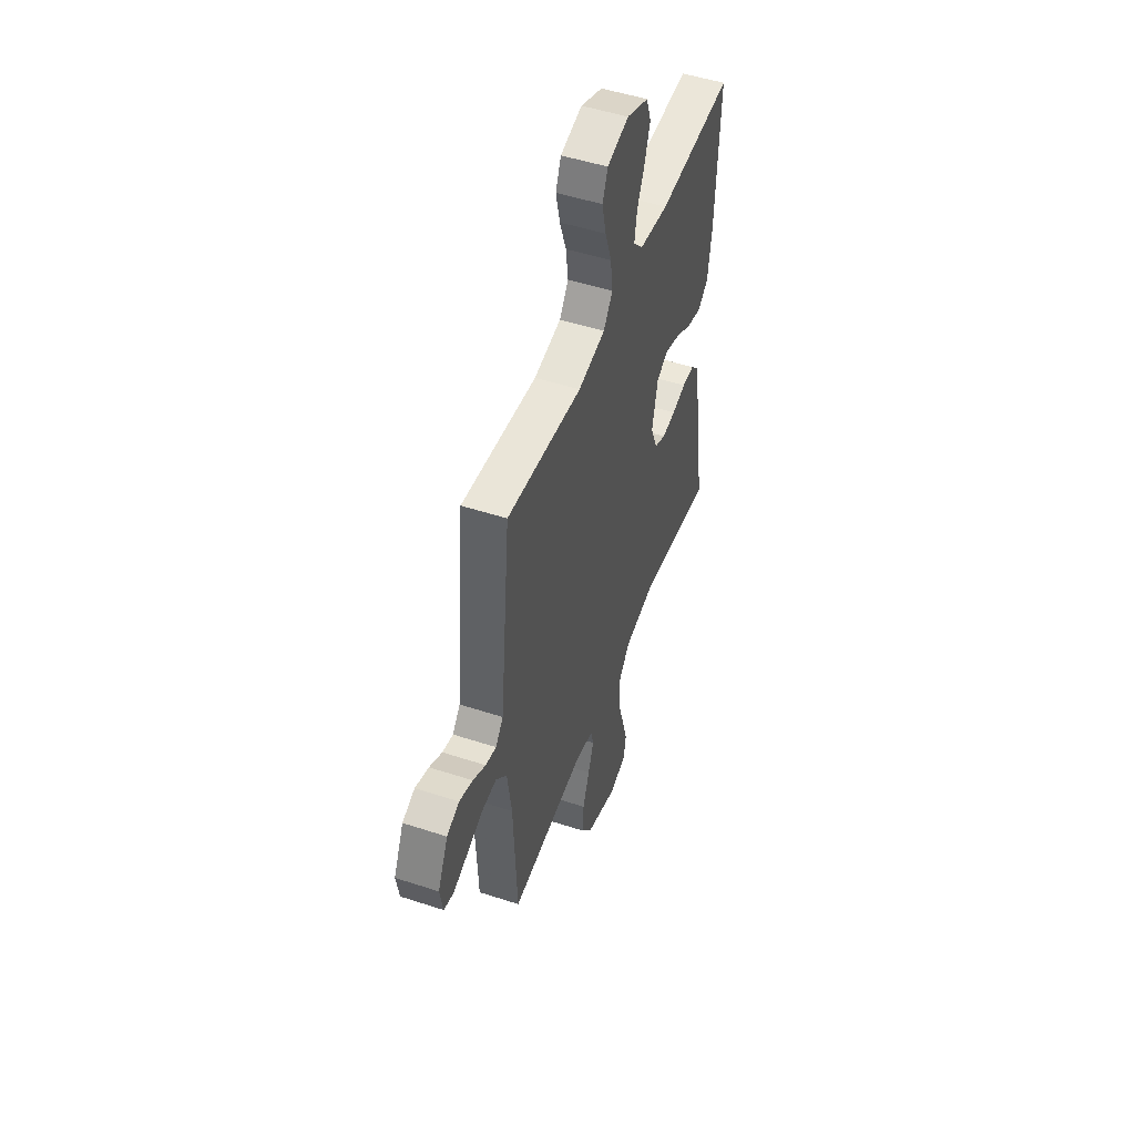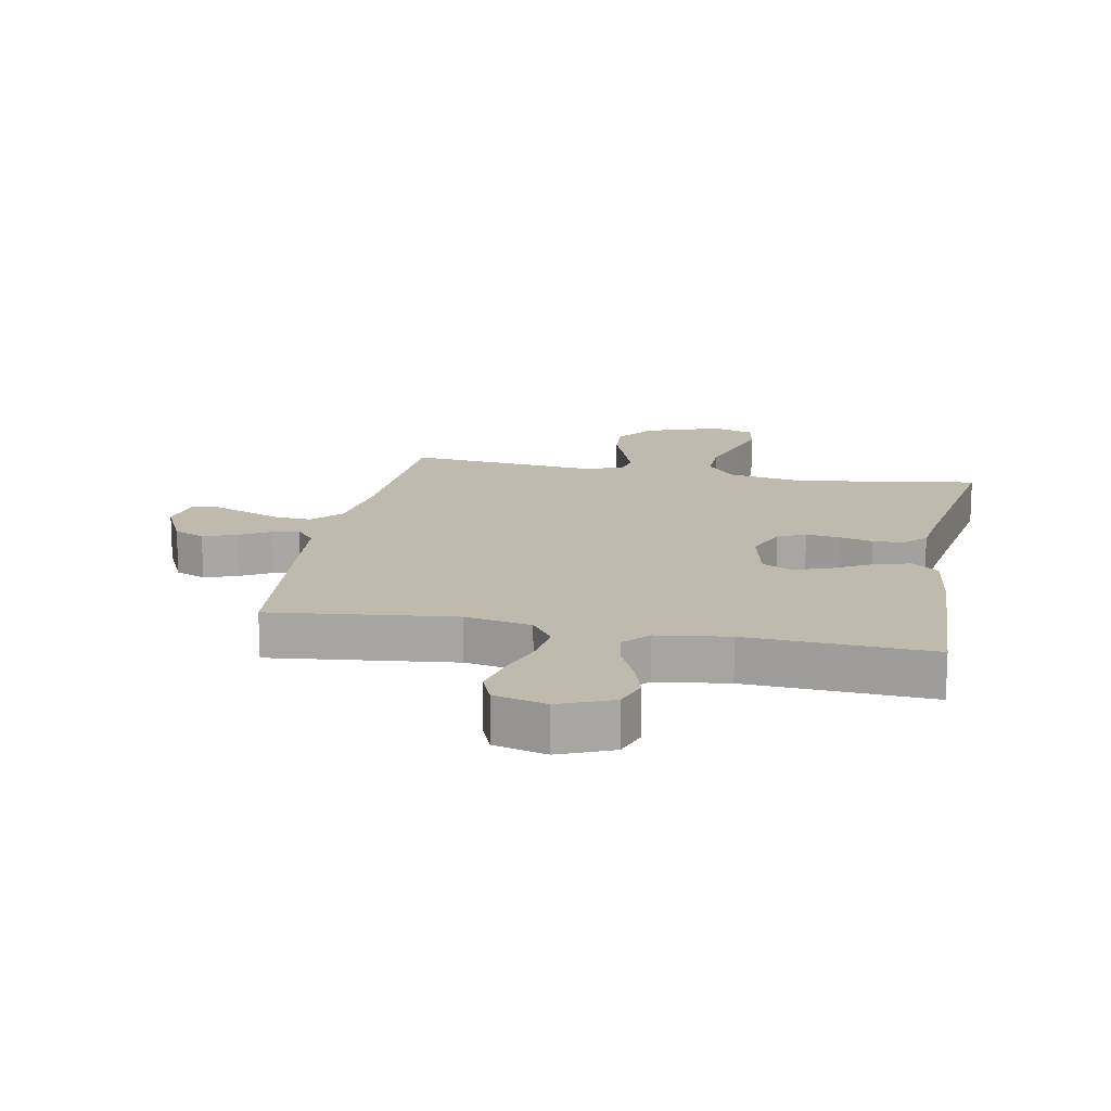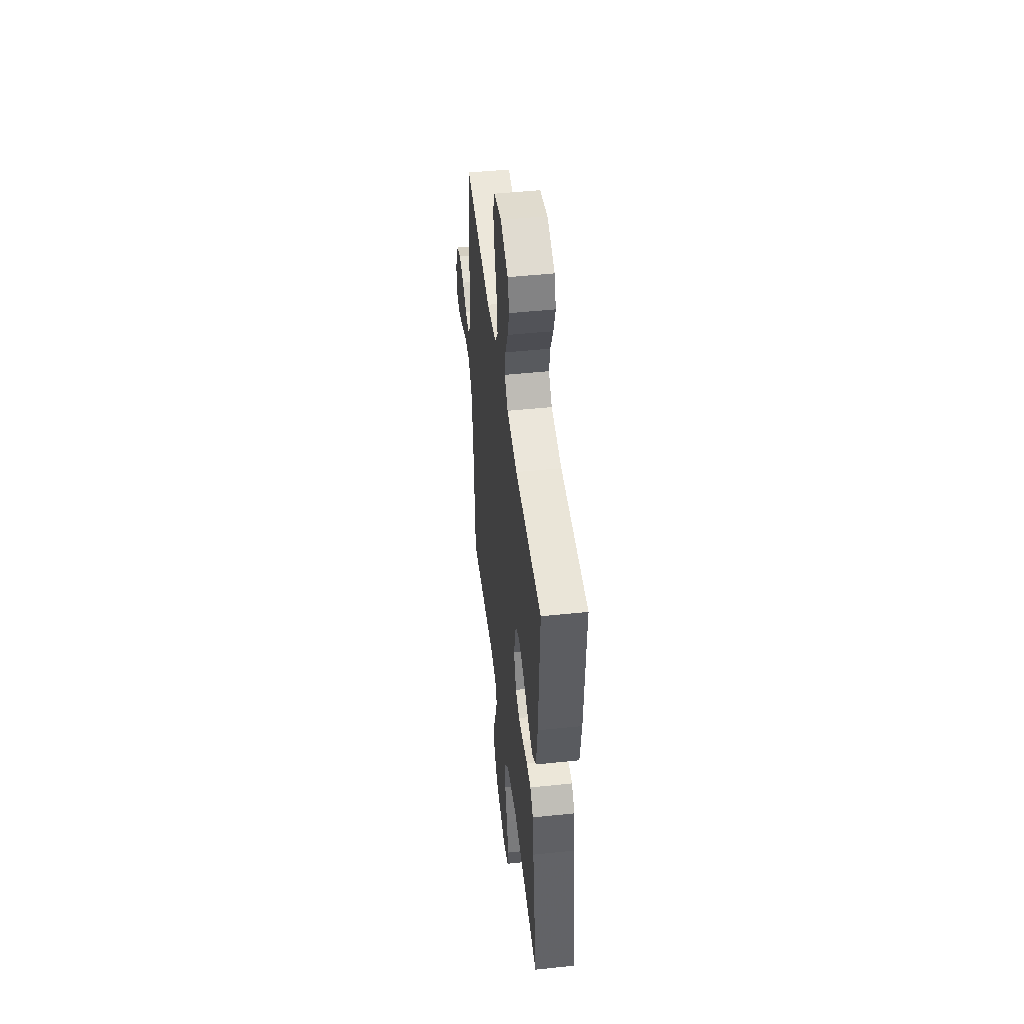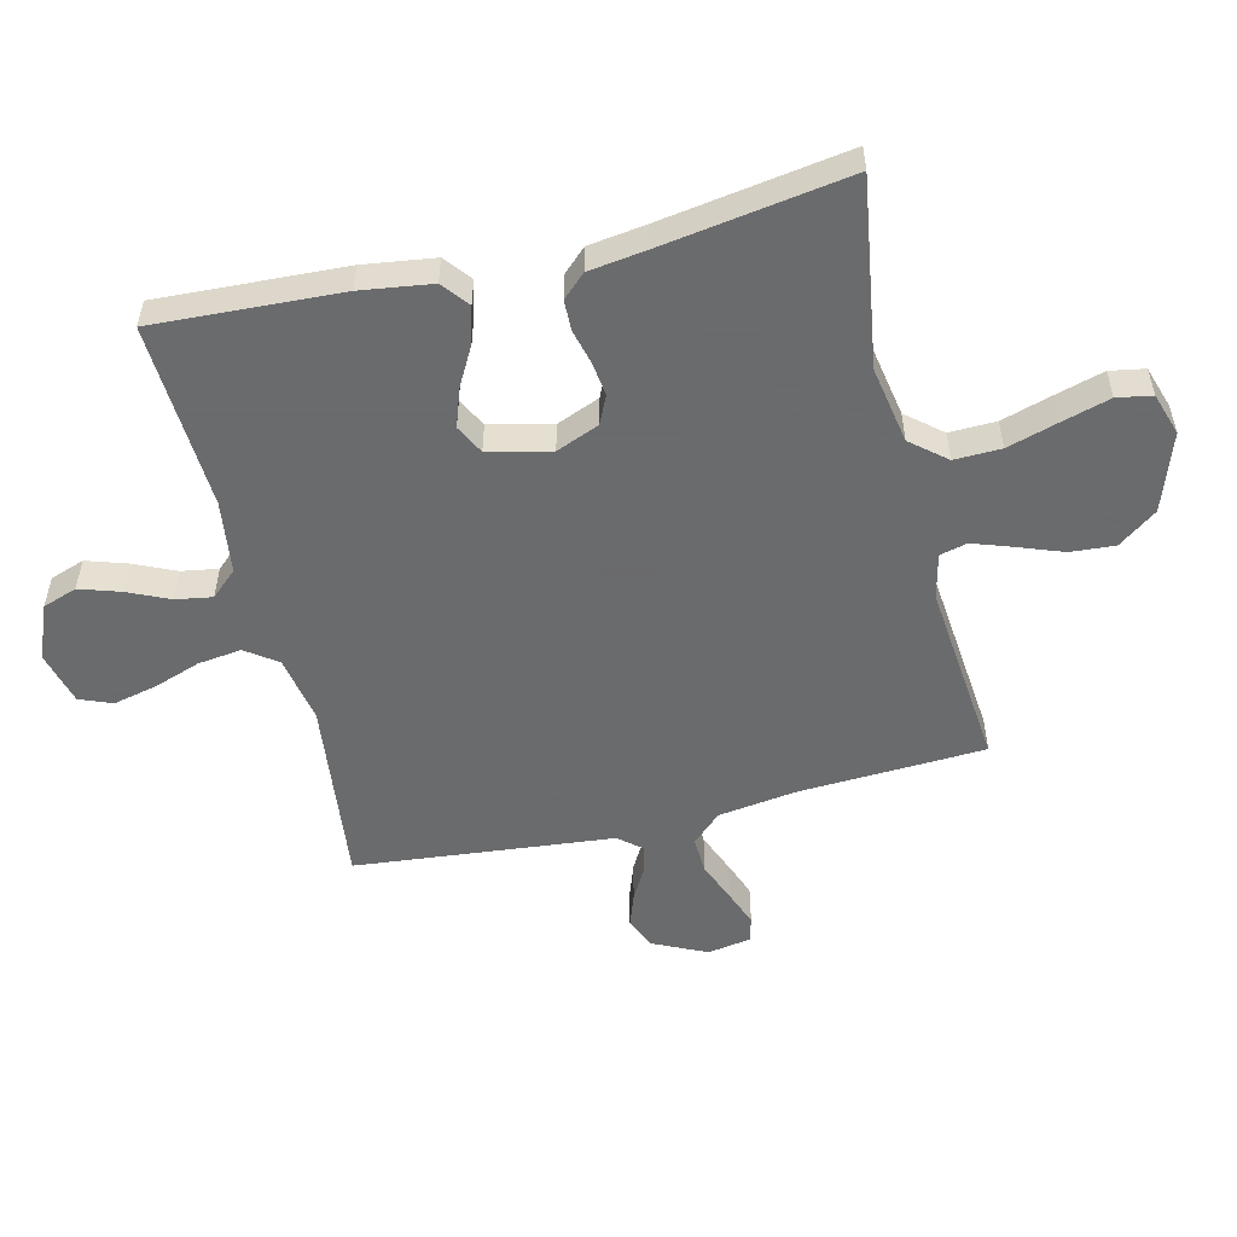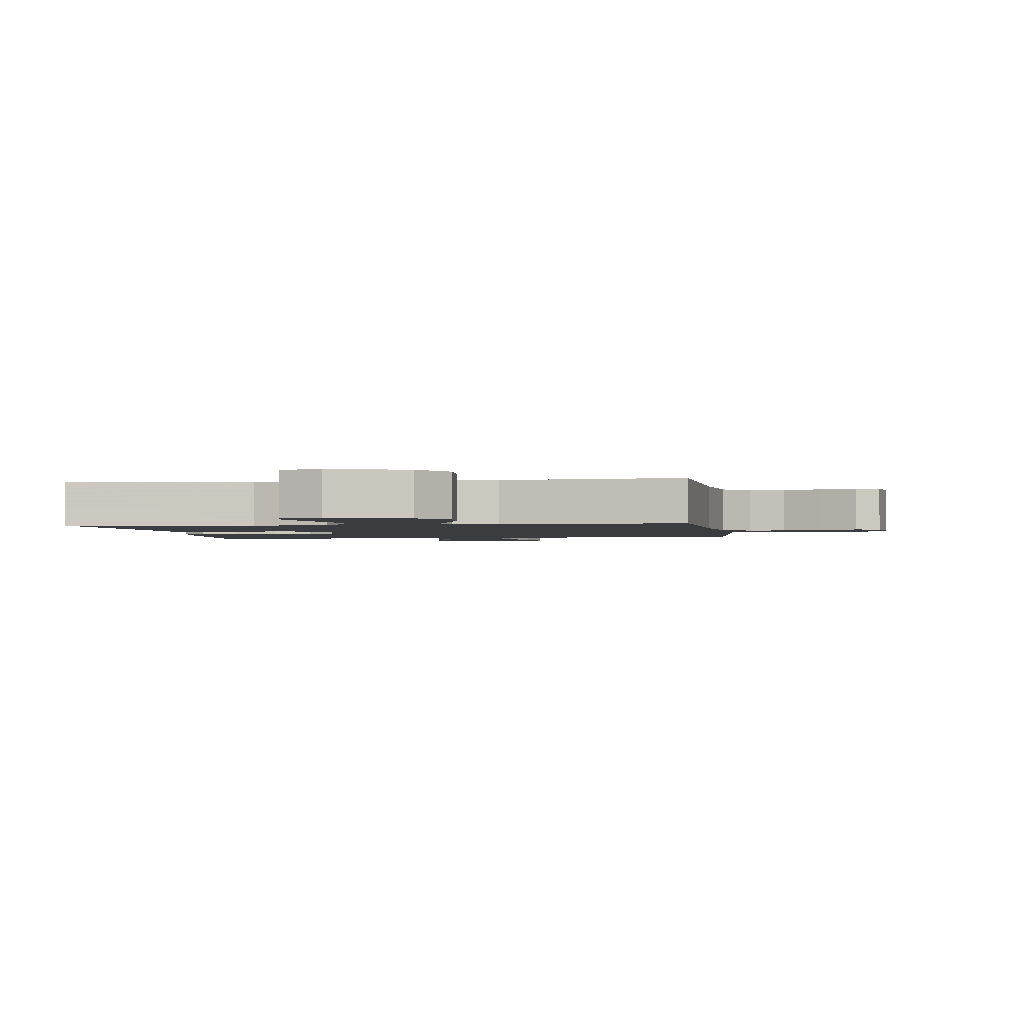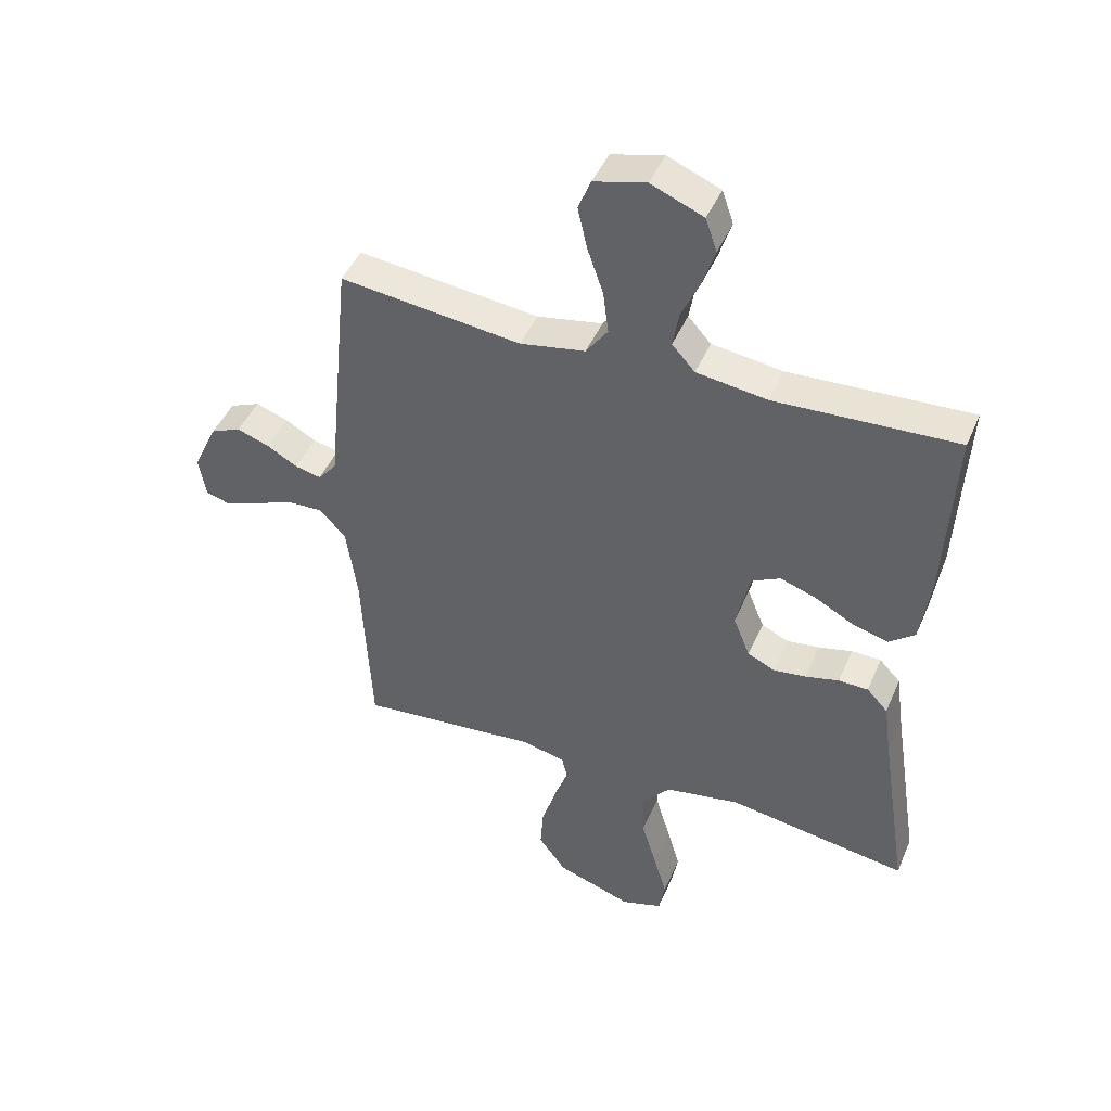
<metadata>
{"format":"obj","ext":"obj","renderer":"f3d","projection":"perspective","resolution":1024,"background":"white","views":[{"elev":50.2,"azim":-70.2,"up":"+Z"},{"elev":15.6,"azim":11.0,"up":"+Y"},{"elev":48.4,"azim":83.3,"up":"+Z"},{"elev":-53.2,"azim":103.6,"up":"+Y"},{"elev":-1.9,"azim":-171.9,"up":"+Y"},{"elev":45.2,"azim":22.4,"up":"+Z"}]}
</metadata>
<code>
v -0.5 0.07 0.5
v -0.2 0.07 0.465
v -0.092 0.07 0.485
v -0.056 0.07 0.535
v -0.065 0.07 0.605
v -0.091 0.07 0.68
v -0.107 0.07 0.75
v -0.086 0.07 0.802
v 0 0.07 0.824
v 0.087 0.07 0.788
v 0.106 0.07 0.733
v 0.085 0.07 0.668
v 0.055 0.07 0.602
v 0.045 0.07 0.543
v 0.083 0.07 0.501
v 0.2 0.07 0.485
v 0.5 0.07 0.5
v 0.485 0.07 0.2
v 0.469 0.07 0.086
v 0.426 0.07 0.052
v 0.368 0.07 0.068
v 0.304 0.07 0.103
v 0.243 0.07 0.124
v 0.196 0.07 0.1
v 0.173 0.07 0
v 0.201 0.07 -0.069
v 0.246 0.07 -0.09
v 0.3 0.07 -0.083
v 0.356 0.07 -0.069
v 0.405 0.07 -0.07
v 0.44 0.07 -0.107
v 0.453 0.07 -0.2
v 0.5 0.07 -0.5
v 0.2 0.07 -0.454
v 0.076 0.07 -0.476
v 0.029 0.07 -0.532
v 0.031 0.07 -0.607
v 0.056 0.07 -0.69
v 0.078 0.07 -0.766
v 0.068 0.07 -0.822
v 0 0.07 -0.844
v -0.125 0.07 -0.801
v -0.171 0.07 -0.739
v -0.166 0.07 -0.668
v -0.139 0.07 -0.595
v -0.117 0.07 -0.532
v -0.128 0.07 -0.488
v -0.2 0.07 -0.471
v -0.5 0.07 -0.5
v -0.515 0.07 -0.2
v -0.533 0.07 -0.076
v -0.577 0.07 -0.029
v -0.636 0.07 -0.032
v -0.701 0.07 -0.058
v -0.759 0.07 -0.08
v -0.799 0.07 -0.069
v -0.811 0.07 0
v -0.77 0.07 0.087
v -0.72 0.07 0.108
v -0.666 0.07 0.089
v -0.615 0.07 0.06
v -0.572 0.07 0.05
v -0.541 0.07 0.087
v -0.53 0.07 0.2
v -0.5 0 0.5
v -0.2 0 0.465
v -0.092 0 0.485
v -0.056 0 0.535
v -0.065 0 0.605
v -0.091 0 0.68
v -0.107 0 0.75
v -0.086 0 0.802
v 0 0 0.824
v 0.087 0 0.788
v 0.106 0 0.733
v 0.085 0 0.668
v 0.055 0 0.602
v 0.045 0 0.543
v 0.083 0 0.501
v 0.2 0 0.485
v 0.5 0 0.5
v 0.485 0 0.2
v 0.469 0 0.086
v 0.426 0 0.052
v 0.368 0 0.068
v 0.304 0 0.103
v 0.243 0 0.124
v 0.196 0 0.1
v 0.173 0 0
v 0.201 0 -0.069
v 0.246 0 -0.09
v 0.3 0 -0.083
v 0.356 0 -0.069
v 0.405 0 -0.07
v 0.44 0 -0.107
v 0.453 0 -0.2
v 0.5 0 -0.5
v 0.2 0 -0.454
v 0.076 0 -0.476
v 0.029 0 -0.532
v 0.031 0 -0.607
v 0.056 0 -0.69
v 0.078 0 -0.766
v 0.068 0 -0.822
v 0 0 -0.844
v -0.125 0 -0.801
v -0.171 0 -0.739
v -0.166 0 -0.668
v -0.139 0 -0.595
v -0.117 0 -0.532
v -0.128 0 -0.488
v -0.2 0 -0.471
v -0.5 0 -0.5
v -0.515 0 -0.2
v -0.533 0 -0.076
v -0.577 0 -0.029
v -0.636 0 -0.032
v -0.701 0 -0.058
v -0.759 0 -0.08
v -0.799 0 -0.069
v -0.811 0 0
v -0.77 0 0.087
v -0.72 0 0.108
v -0.666 0 0.089
v -0.615 0 0.06
v -0.572 0 0.05
v -0.541 0 0.087
v -0.53 0 0.2
f 63 64 1 2
f 62 63 2 3
f 58 59 60 61
f 58 61 62
f 57 58 62
f 56 57 62
f 53 54 55 56
f 53 56 62
f 52 53 62 3
f 48 49 50
f 47 48 50 51
f 42 43 44 45
f 42 45 46
f 41 42 46
f 40 41 46 47
f 37 38 39 40
f 32 33 34
f 32 34 35
f 31 32 35
f 28 29 30 31
f 27 28 31 35
f 26 27 35 36
f 19 20 21 22
f 19 22 23
f 16 17 18 19
f 15 16 19 23
f 14 15 23 24
f 10 11 12 13
f 8 9 10 13
f 8 13 14
f 5 6 7 8
f 4 5 8 14
f 3 4 14 24
f 47 51 52 3
f 37 40 47
f 36 37 47 3
f 25 26 36 3
f 3 24 25
f 66 65 128 127
f 67 66 127 126
f 125 124 123 122
f 126 125 122
f 126 122 121
f 126 121 120
f 120 119 118 117
f 126 120 117
f 67 126 117 116
f 114 113 112
f 115 114 112 111
f 109 108 107 106
f 110 109 106
f 110 106 105
f 111 110 105 104
f 104 103 102 101
f 98 97 96
f 99 98 96
f 99 96 95
f 95 94 93 92
f 99 95 92 91
f 100 99 91 90
f 86 85 84 83
f 87 86 83
f 83 82 81 80
f 87 83 80 79
f 88 87 79 78
f 77 76 75 74
f 77 74 73 72
f 78 77 72
f 72 71 70 69
f 78 72 69 68
f 88 78 68 67
f 67 116 115 111
f 111 104 101
f 67 111 101 100
f 67 100 90 89
f 89 88 67
f 1 65 66 2
f 2 66 67 3
f 3 67 68 4
f 4 68 69 5
f 5 69 70 6
f 6 70 71 7
f 7 71 72 8
f 8 72 73 9
f 9 73 74 10
f 10 74 75 11
f 11 75 76 12
f 12 76 77 13
f 13 77 78 14
f 14 78 79 15
f 15 79 80 16
f 16 80 81 17
f 17 81 82 18
f 18 82 83 19
f 19 83 84 20
f 20 84 85 21
f 21 85 86 22
f 22 86 87 23
f 23 87 88 24
f 24 88 89 25
f 25 89 90 26
f 26 90 91 27
f 27 91 92 28
f 28 92 93 29
f 29 93 94 30
f 30 94 95 31
f 31 95 96 32
f 32 96 97 33
f 33 97 98 34
f 34 98 99 35
f 35 99 100 36
f 36 100 101 37
f 37 101 102 38
f 38 102 103 39
f 39 103 104 40
f 40 104 105 41
f 41 105 106 42
f 42 106 107 43
f 43 107 108 44
f 44 108 109 45
f 45 109 110 46
f 46 110 111 47
f 47 111 112 48
f 48 112 113 49
f 49 113 114 50
f 50 114 115 51
f 51 115 116 52
f 52 116 117 53
f 53 117 118 54
f 54 118 119 55
f 55 119 120 56
f 56 120 121 57
f 57 121 122 58
f 58 122 123 59
f 59 123 124 60
f 60 124 125 61
f 61 125 126 62
f 62 126 127 63
f 63 127 128 64
f 64 128 65 1

</code>
